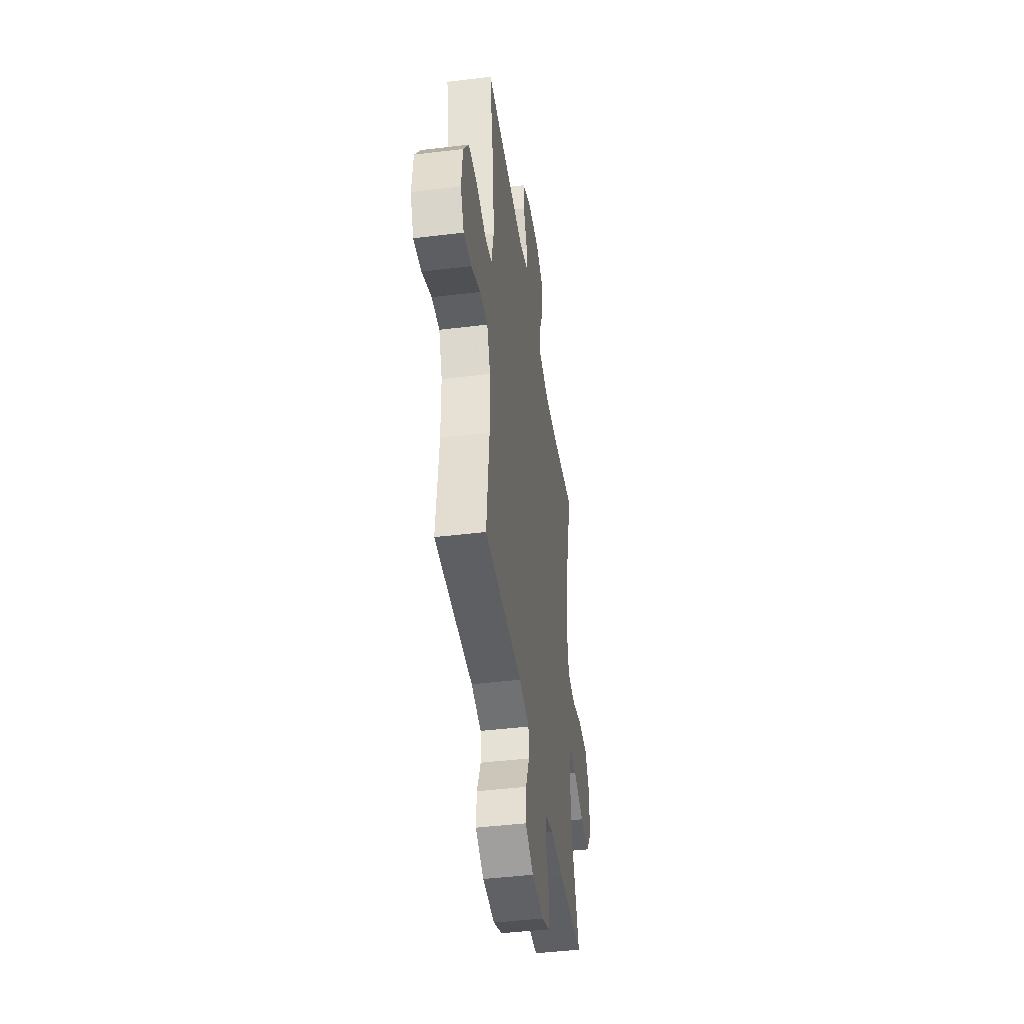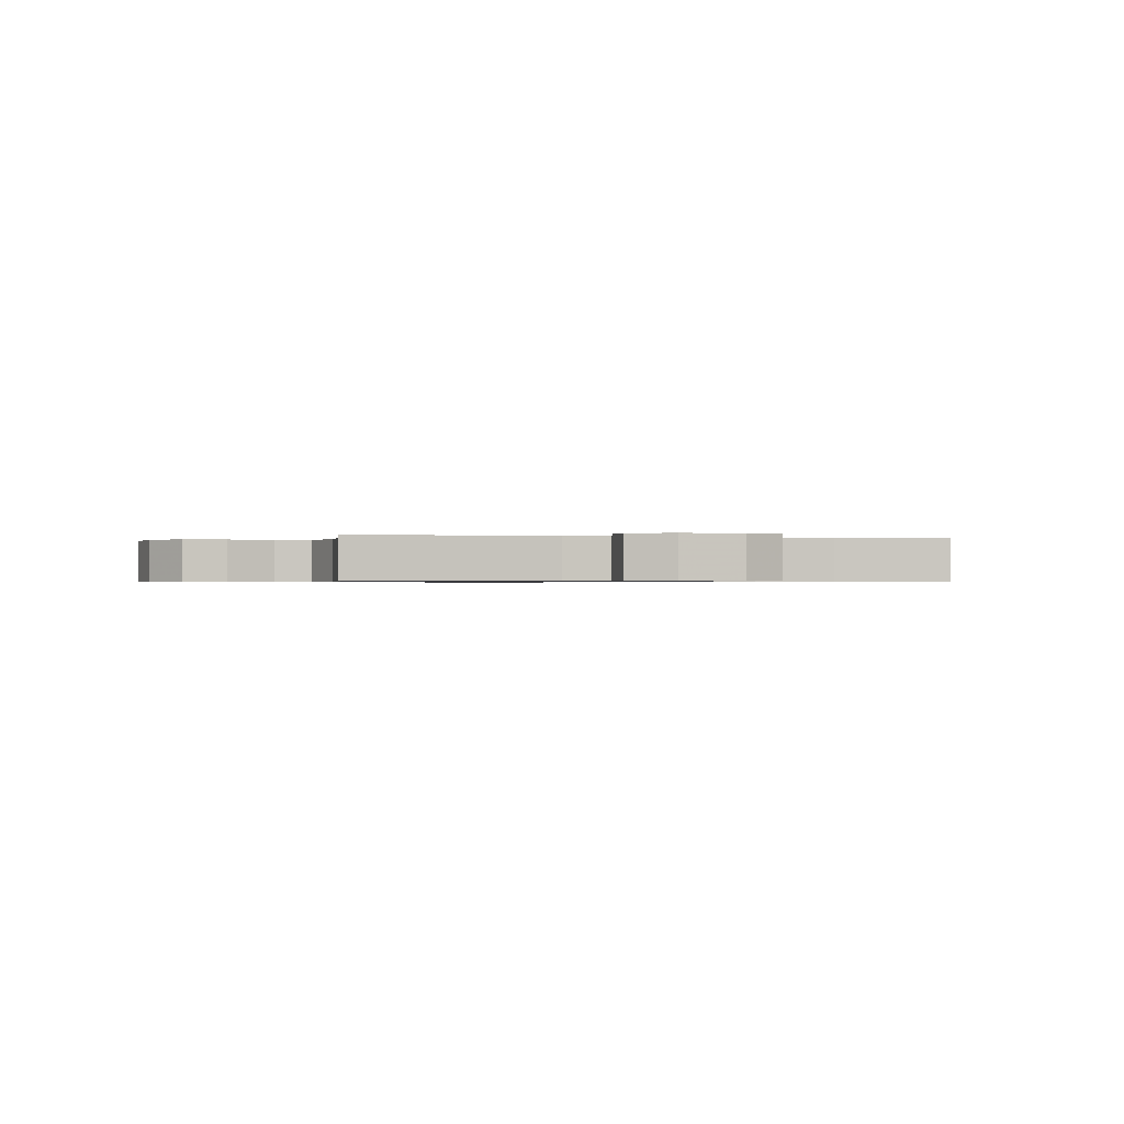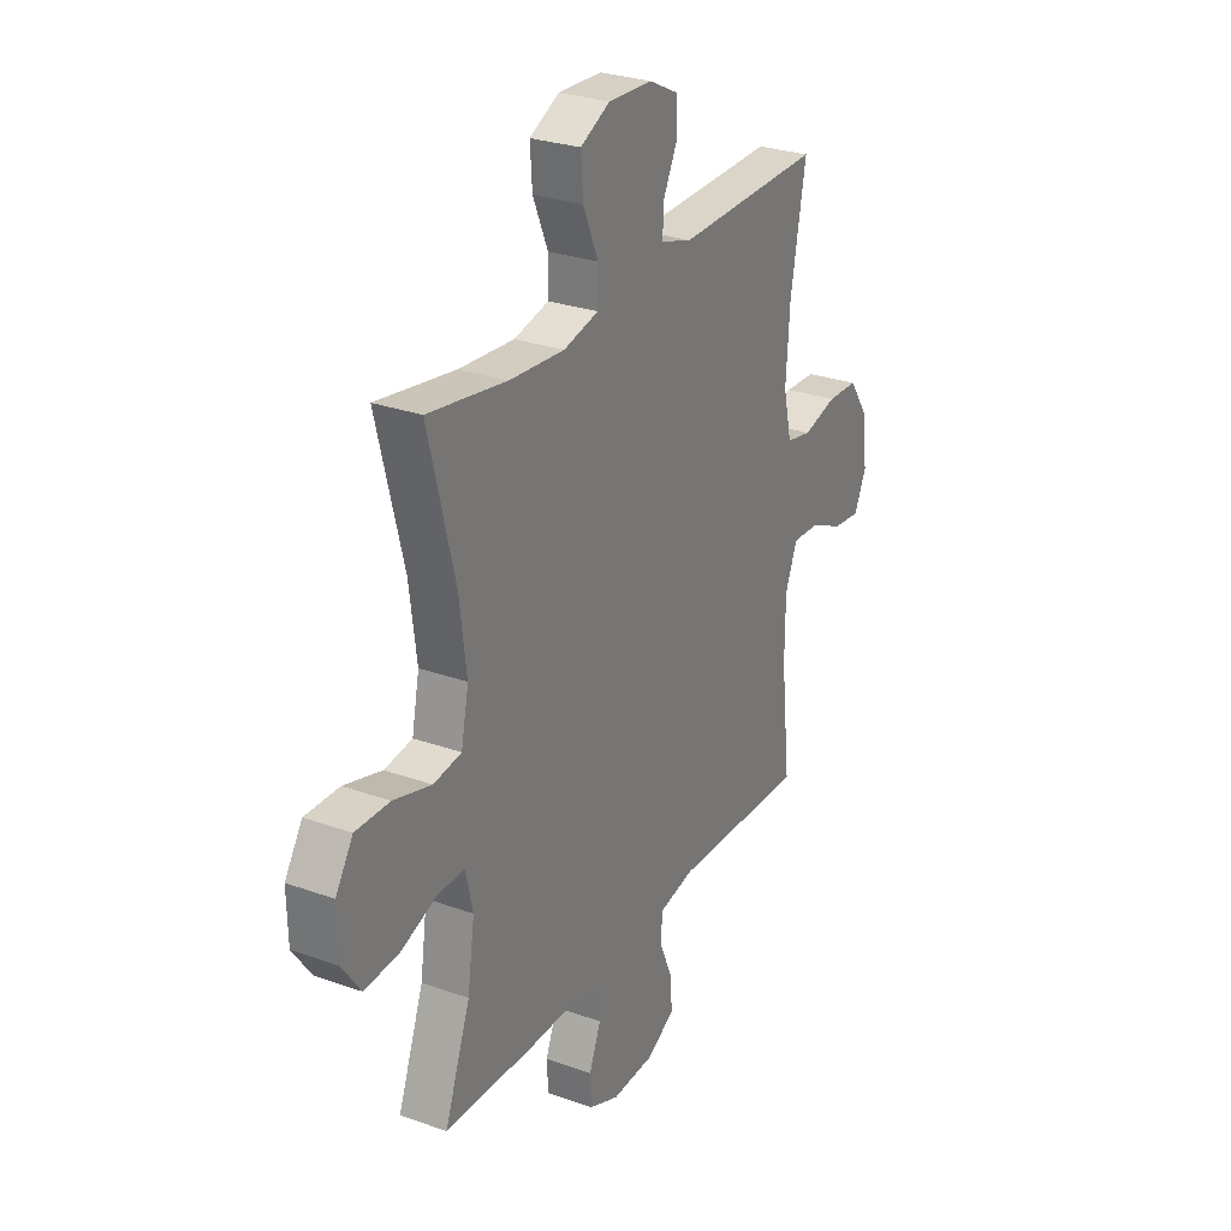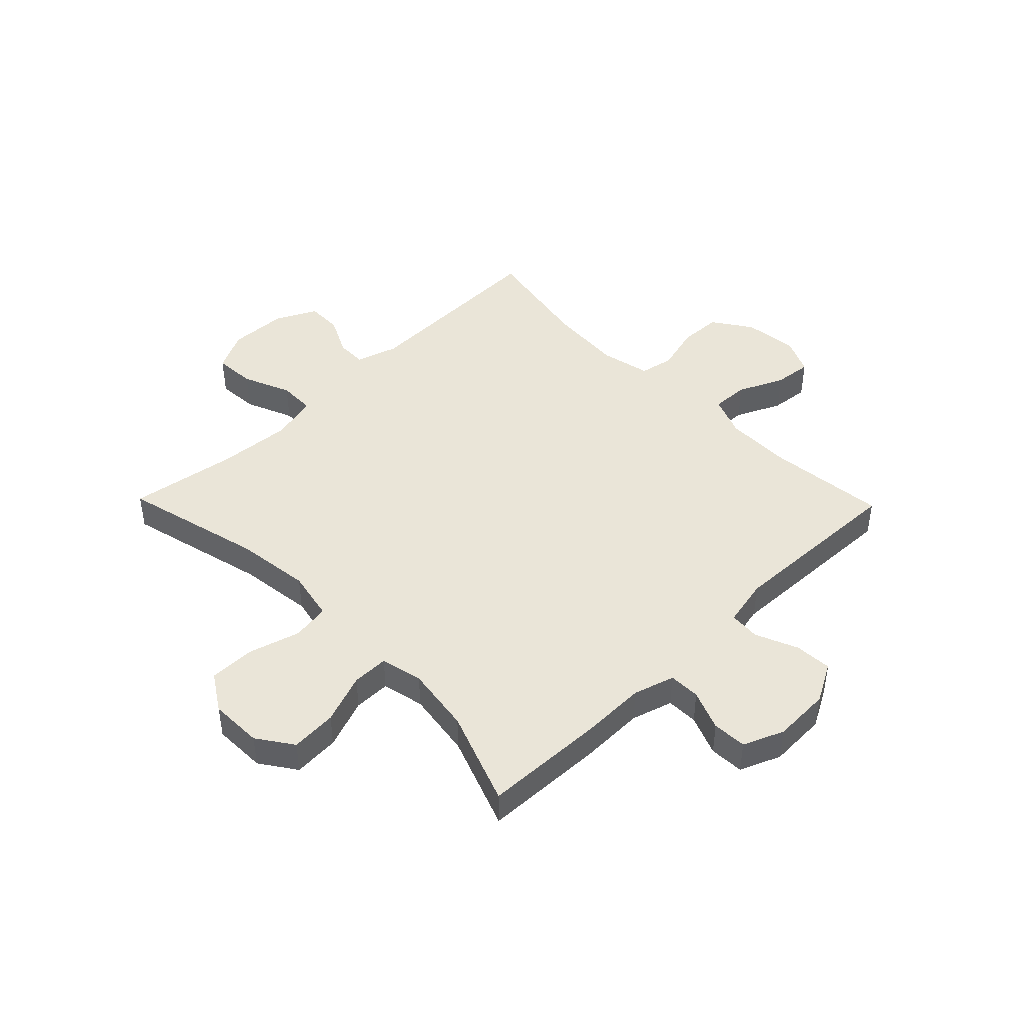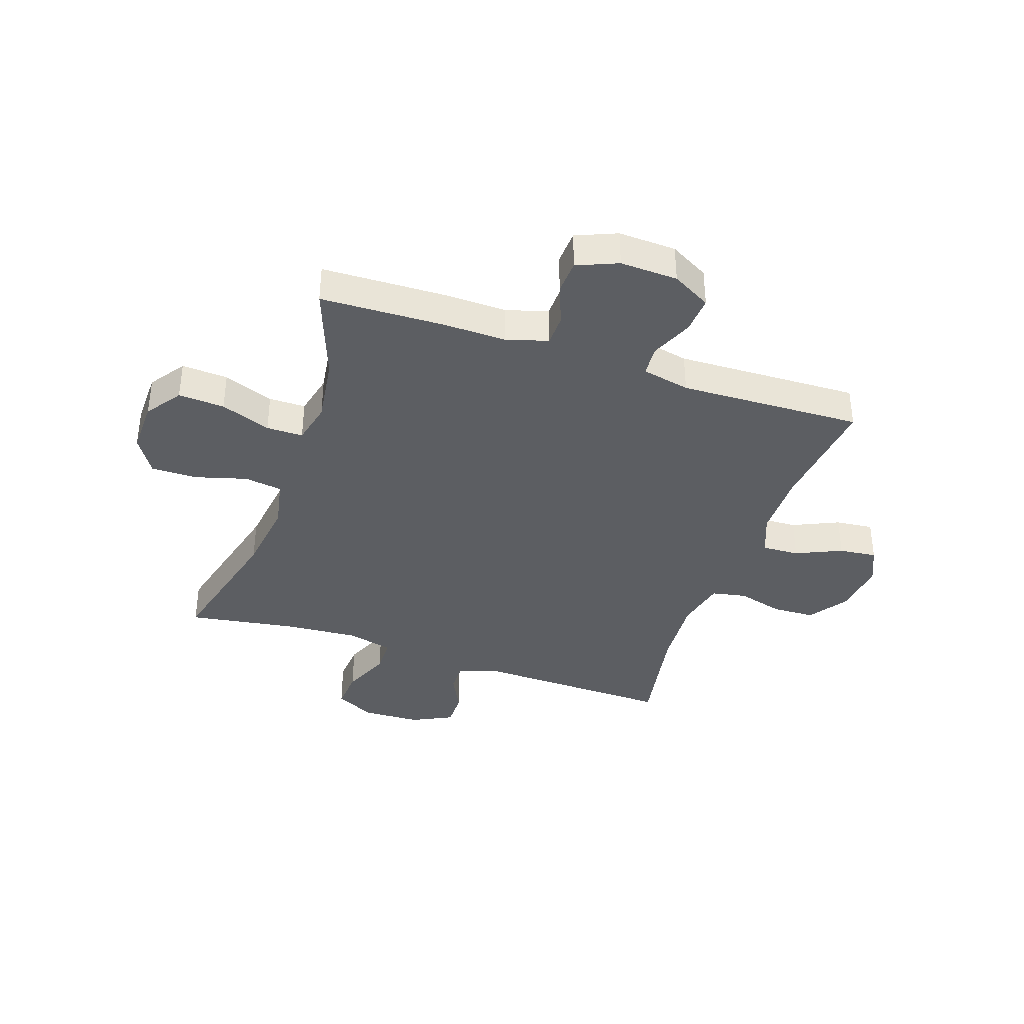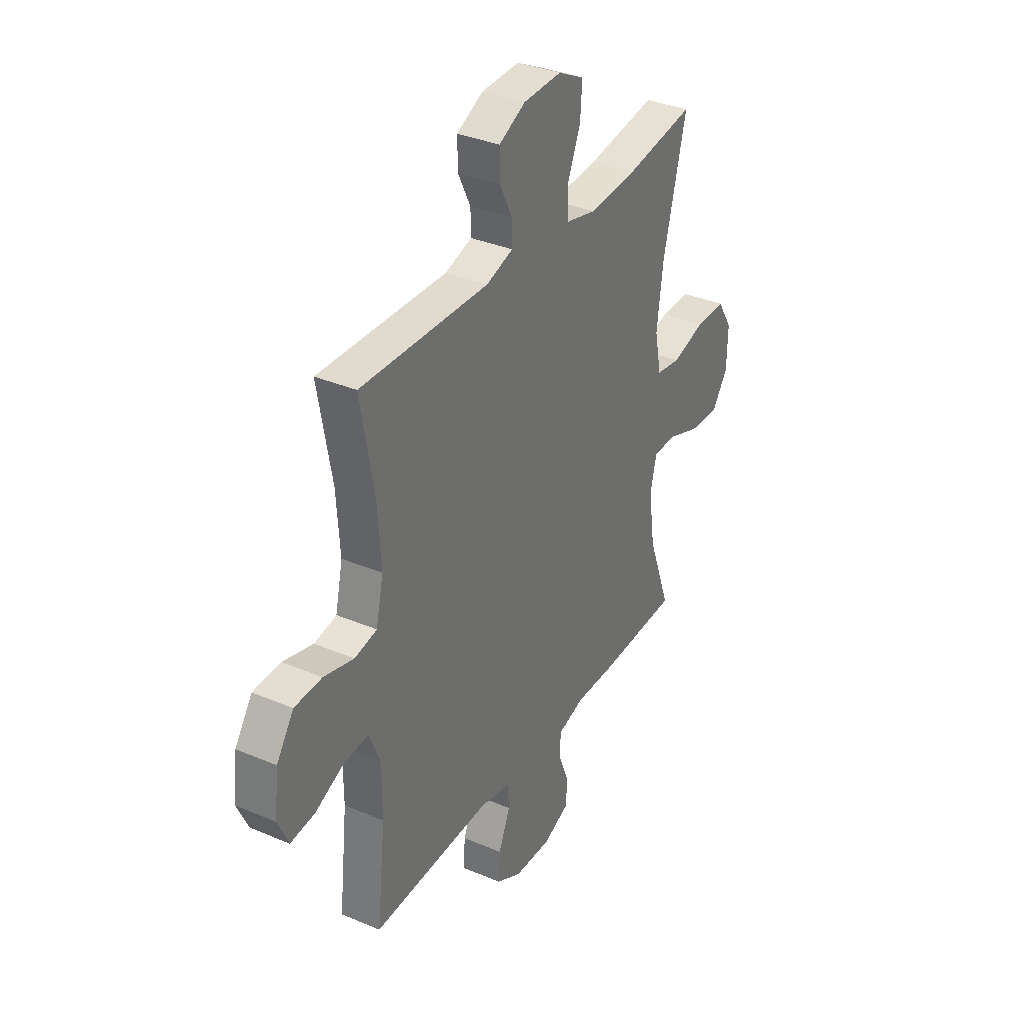
<metadata>
{"format":"obj","ext":"obj","renderer":"f3d","projection":"perspective","resolution":1024,"background":"white","views":[{"elev":-43.5,"azim":-81.8,"up":"+Z"},{"elev":-0.6,"azim":-15.2,"up":"+Y"},{"elev":27.9,"azim":118.6,"up":"+Z"},{"elev":44.9,"azim":135.8,"up":"+Y"},{"elev":-37.6,"azim":161.1,"up":"+Y"},{"elev":34.6,"azim":-60.4,"up":"+Z"}]}
</metadata>
<code>
v 0.5 0.07 0.5
v 0.437 0.07 0.25
v 0.42 0.07 0.118
v 0.438 0.07 0.029
v 0.505 0.07 0.019
v 0.596 0.07 0.045
v 0.678 0.07 0.046
v 0.72 0.07 -0.02
v 0.718 0.07 -0.114
v 0.674 0.07 -0.177
v 0.592 0.07 -0.172
v 0.503 0.07 -0.139
v 0.438 0.07 -0.139
v 0.421 0.07 -0.214
v 0.438 0.07 -0.332
v 0.5 0.07 -0.5
v 0.283 0.07 -0.507
v 0.169 0.07 -0.505
v 0.096 0.07 -0.527
v 0.095 0.07 -0.583
v 0.123 0.07 -0.654
v 0.12 0.07 -0.715
v 0.048 0.07 -0.745
v -0.054 0.07 -0.741
v -0.123 0.07 -0.703
v -0.119 0.07 -0.637
v -0.087 0.07 -0.562
v -0.091 0.07 -0.507
v -0.176 0.07 -0.489
v -0.5 0.07 -0.5
v -0.477 0.07 -0.289
v -0.478 0.07 -0.171
v -0.507 0.07 -0.098
v -0.573 0.07 -0.101
v -0.654 0.07 -0.138
v -0.721 0.07 -0.145
v -0.75 0.07 -0.081
v -0.739 0.07 0.015
v -0.692 0.07 0.084
v -0.617 0.07 0.087
v -0.535 0.07 0.065
v -0.474 0.07 0.077
v -0.454 0.07 0.166
v -0.463 0.07 0.297
v -0.5 0.07 0.5
v -0.15 0.07 0.491
v -0.076 0.07 0.514
v -0.077 0.07 0.567
v -0.111 0.07 0.636
v -0.112 0.07 0.699
v -0.04 0.07 0.735
v 0.064 0.07 0.739
v 0.135 0.07 0.703
v 0.13 0.07 0.63
v 0.094 0.07 0.545
v 0.095 0.07 0.48
v 0.179 0.07 0.46
v 0.311 0.07 0.47
v 0.5 0 0.5
v 0.437 0 0.25
v 0.42 0 0.118
v 0.438 0 0.029
v 0.505 0 0.019
v 0.596 0 0.045
v 0.678 0 0.046
v 0.72 0 -0.02
v 0.718 0 -0.114
v 0.674 0 -0.177
v 0.592 0 -0.172
v 0.503 0 -0.139
v 0.438 0 -0.139
v 0.421 0 -0.214
v 0.438 0 -0.332
v 0.5 0 -0.5
v 0.283 0 -0.507
v 0.169 0 -0.505
v 0.096 0 -0.527
v 0.095 0 -0.583
v 0.123 0 -0.654
v 0.12 0 -0.715
v 0.048 0 -0.745
v -0.054 0 -0.741
v -0.123 0 -0.703
v -0.119 0 -0.637
v -0.087 0 -0.562
v -0.091 0 -0.507
v -0.176 0 -0.489
v -0.5 0 -0.5
v -0.477 0 -0.289
v -0.478 0 -0.171
v -0.507 0 -0.098
v -0.573 0 -0.101
v -0.654 0 -0.138
v -0.721 0 -0.145
v -0.75 0 -0.081
v -0.739 0 0.015
v -0.692 0 0.084
v -0.617 0 0.087
v -0.535 0 0.065
v -0.474 0 0.077
v -0.454 0 0.166
v -0.463 0 0.297
v -0.5 0 0.5
v -0.15 0 0.491
v -0.076 0 0.514
v -0.077 0 0.567
v -0.111 0 0.636
v -0.112 0 0.699
v -0.04 0 0.735
v 0.064 0 0.739
v 0.135 0 0.703
v 0.13 0 0.63
v 0.094 0 0.545
v 0.095 0 0.48
v 0.179 0 0.46
v 0.311 0 0.47
f 53 54 55
f 52 53 55
f 51 52 55
f 50 51 55
f 49 50 55
f 48 49 55
f 47 48 55 56
f 46 47 56 57
f 44 45 46 57
f 39 40 41
f 38 39 41
f 37 38 41
f 36 37 41
f 35 36 41
f 34 35 41
f 33 34 41 42
f 32 33 42 43
f 29 30 31
f 31 32 43
f 29 31 43
f 28 29 43
f 25 26 27
f 24 25 27
f 23 24 27
f 22 23 27
f 21 22 27
f 20 21 27
f 19 20 27 28
f 44 57 58
f 43 44 58
f 28 43 58
f 19 28 58
f 18 19 58
f 10 11 12
f 9 10 12
f 8 9 12
f 7 8 12
f 6 7 12
f 5 6 12
f 4 5 12 13
f 3 4 13 14
f 18 58 1 2
f 15 16 17 18
f 14 15 18
f 3 14 18
f 2 3 18
f 113 112 111
f 113 111 110
f 113 110 109
f 113 109 108
f 113 108 107
f 113 107 106
f 114 113 106 105
f 115 114 105 104
f 115 104 103 102
f 99 98 97
f 99 97 96
f 99 96 95
f 99 95 94
f 99 94 93
f 99 93 92
f 100 99 92 91
f 101 100 91 90
f 89 88 87
f 101 90 89
f 101 89 87
f 101 87 86
f 85 84 83
f 85 83 82
f 85 82 81
f 85 81 80
f 85 80 79
f 85 79 78
f 86 85 78 77
f 116 115 102
f 116 102 101
f 116 101 86
f 116 86 77
f 116 77 76
f 70 69 68
f 70 68 67
f 70 67 66
f 70 66 65
f 70 65 64
f 70 64 63
f 71 70 63 62
f 72 71 62 61
f 60 59 116 76
f 76 75 74 73
f 76 73 72
f 76 72 61
f 76 61 60
f 1 59 60 2
f 2 60 61 3
f 3 61 62 4
f 4 62 63 5
f 5 63 64 6
f 6 64 65 7
f 7 65 66 8
f 8 66 67 9
f 9 67 68 10
f 10 68 69 11
f 11 69 70 12
f 12 70 71 13
f 13 71 72 14
f 14 72 73 15
f 15 73 74 16
f 16 74 75 17
f 17 75 76 18
f 18 76 77 19
f 19 77 78 20
f 20 78 79 21
f 21 79 80 22
f 22 80 81 23
f 23 81 82 24
f 24 82 83 25
f 25 83 84 26
f 26 84 85 27
f 27 85 86 28
f 28 86 87 29
f 29 87 88 30
f 30 88 89 31
f 31 89 90 32
f 32 90 91 33
f 33 91 92 34
f 34 92 93 35
f 35 93 94 36
f 36 94 95 37
f 37 95 96 38
f 38 96 97 39
f 39 97 98 40
f 40 98 99 41
f 41 99 100 42
f 42 100 101 43
f 43 101 102 44
f 44 102 103 45
f 45 103 104 46
f 46 104 105 47
f 47 105 106 48
f 48 106 107 49
f 49 107 108 50
f 50 108 109 51
f 51 109 110 52
f 52 110 111 53
f 53 111 112 54
f 54 112 113 55
f 55 113 114 56
f 56 114 115 57
f 57 115 116 58
f 58 116 59 1

</code>
